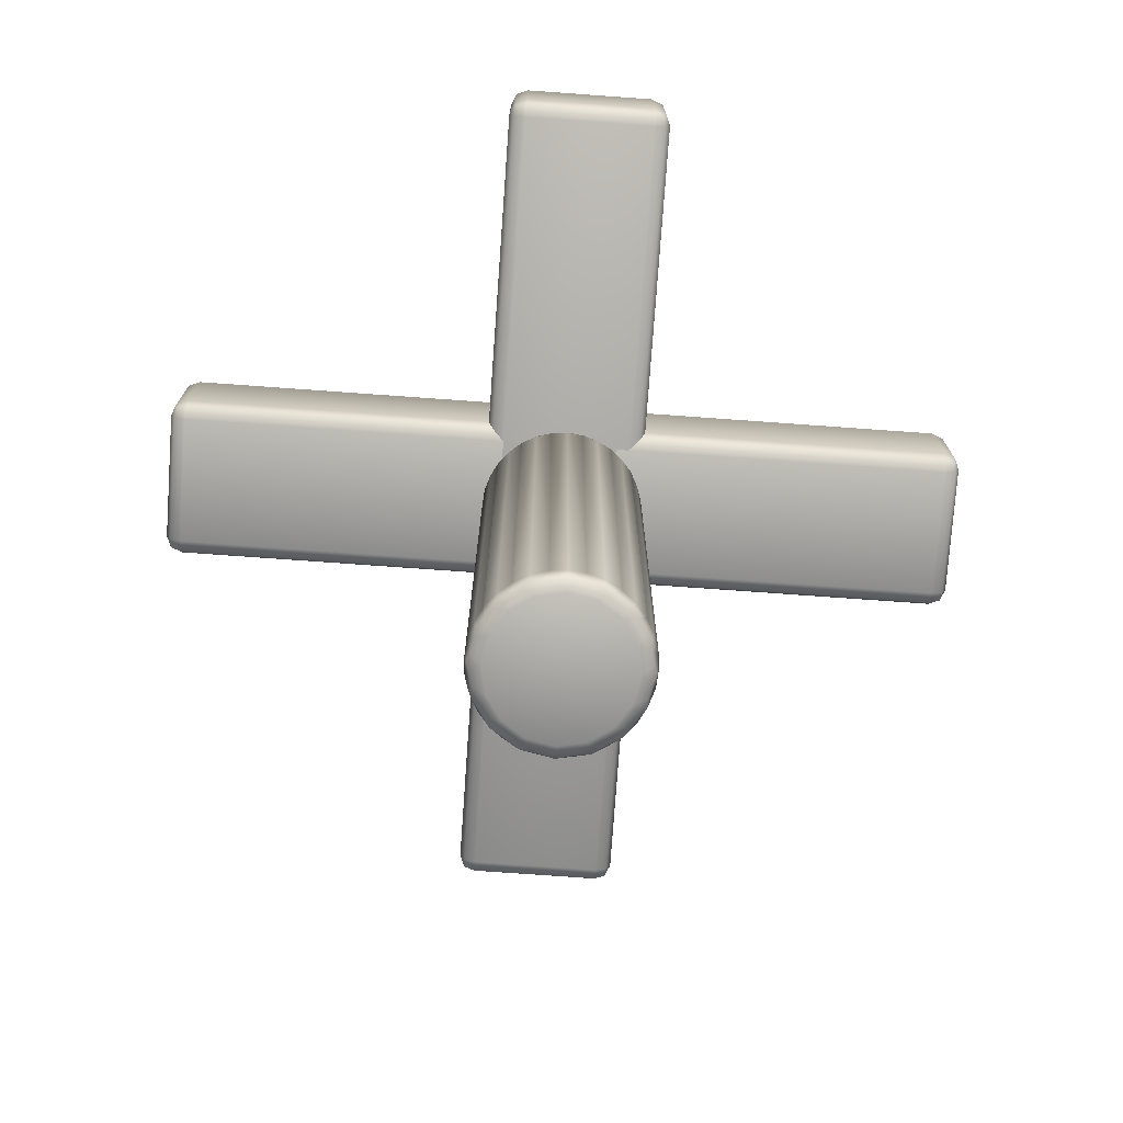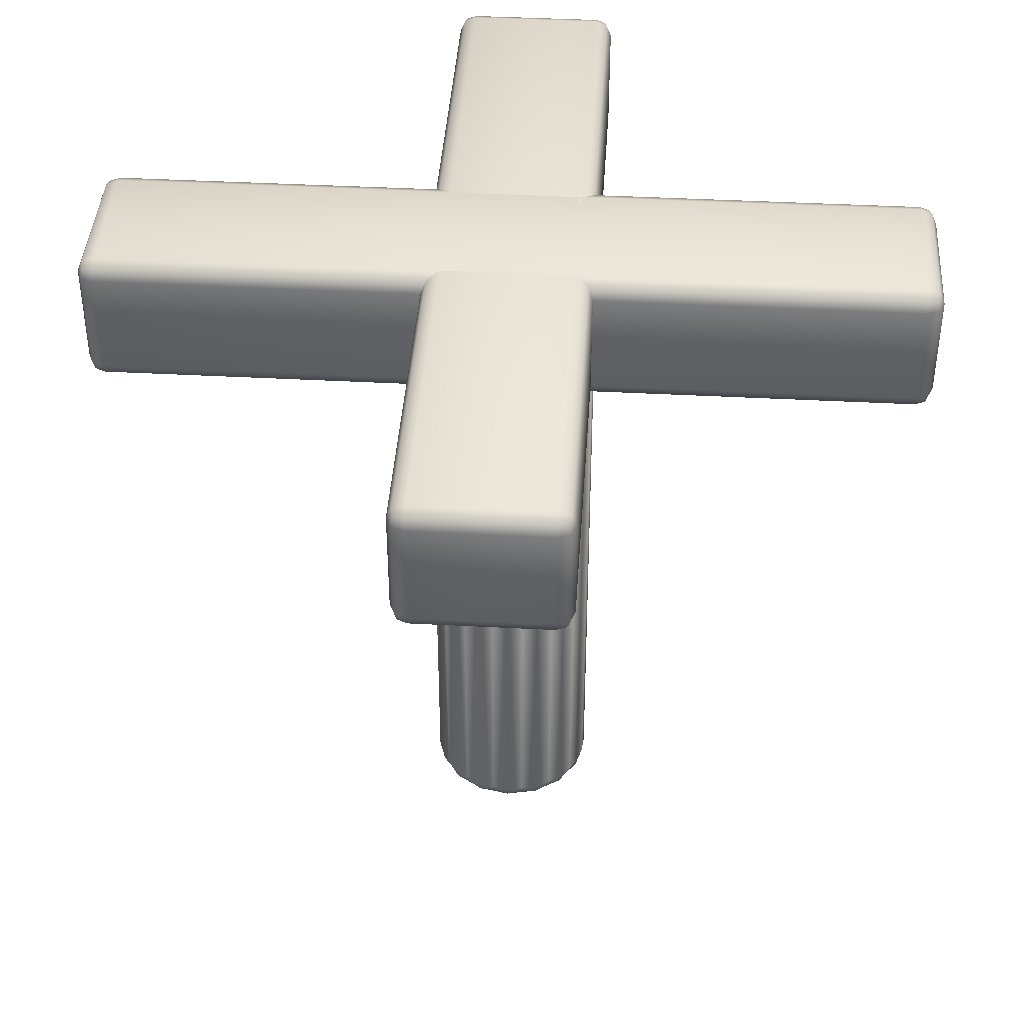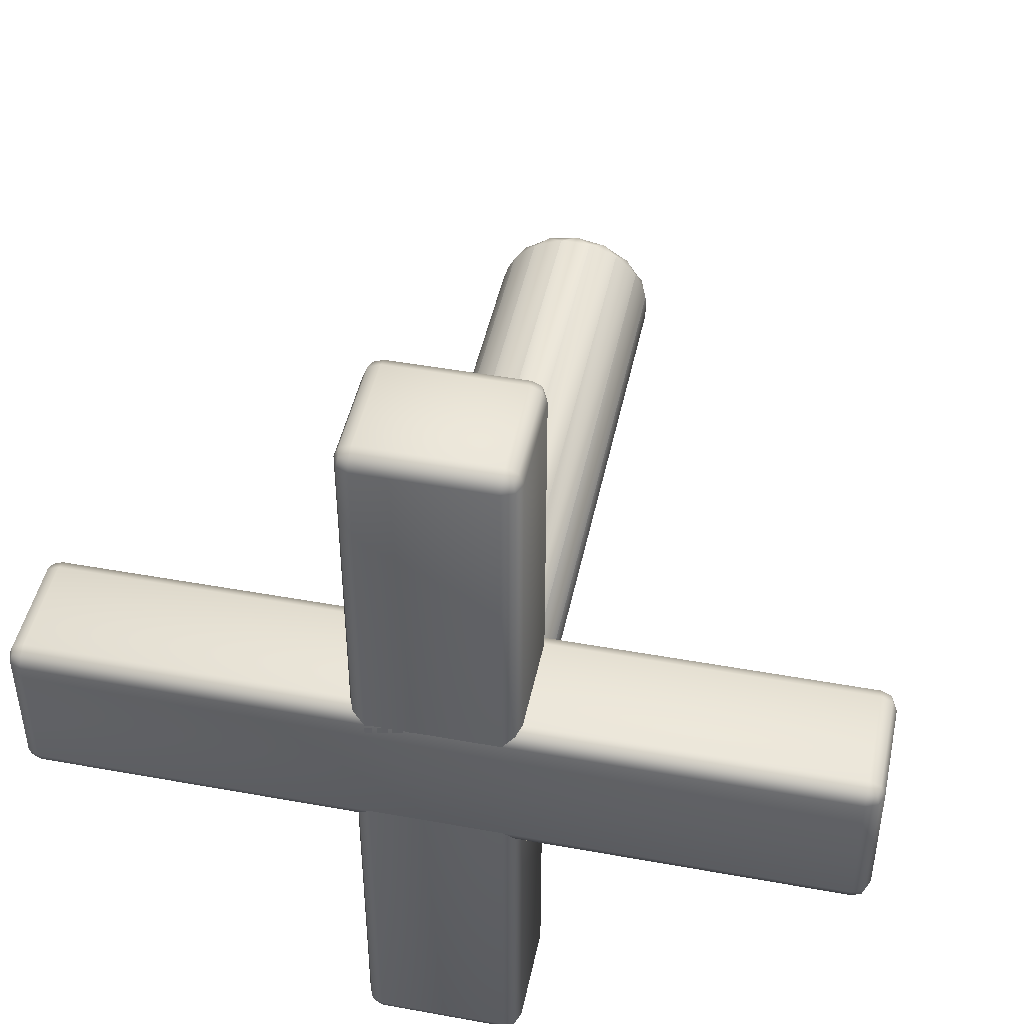
<metadata>
{"format":"obj","ext":"obj","renderer":"f3d","projection":"perspective","resolution":1024,"background":"white","views":[{"elev":-75.3,"azim":-94.1,"up":"+Z"},{"elev":41.5,"azim":93.7,"up":"+Z"},{"elev":45.9,"azim":11.8,"up":"+Y"}]}
</metadata>
<code>
v -1.744 1.011 -2.422
v -1.744 1.011 -2.376
v -1.744 1.011 -2.376
v -1.744 1.011 -2.422
v -1.737 1.008 -2.422
v -1.737 1.008 -2.376
v -1.737 1.008 -2.376
v -1.737 1.008 -2.422
v -1.736 1.005 -2.422
v -1.736 1.005 -2.376
v -1.736 1.005 -2.376
v -1.736 1.005 -2.422
v -1.736 1.003 -2.422
v -1.736 1.003 -2.376
v -1.736 1.003 -2.376
v -1.736 1.003 -2.422
v -1.737 1 -2.422
v -1.737 1 -2.376
v -1.737 1 -2.376
v -1.737 1 -2.422
v -1.739 0.9982 -2.422
v -1.739 0.9982 -2.376
v -1.739 0.9982 -2.376
v -1.739 0.9982 -2.422
v -1.742 0.9972 -2.422
v -1.742 0.9972 -2.376
v -1.742 0.9972 -2.376
v -1.742 0.9972 -2.422
v -1.744 0.9972 -2.422
v -1.744 0.9972 -2.376
v -1.744 0.9972 -2.376
v -1.744 0.9972 -2.422
v -1.747 0.9982 -2.422
v -1.747 0.9982 -2.376
v -1.747 0.9982 -2.376
v -1.747 0.9982 -2.422
v -1.749 1 -2.422
v -1.749 1 -2.376
v -1.749 1 -2.376
v -1.749 1 -2.422
v -1.75 1.003 -2.422
v -1.75 1.003 -2.376
v -1.75 1.003 -2.376
v -1.75 1.003 -2.422
v -1.75 1.005 -2.422
v -1.75 1.005 -2.376
v -1.75 1.005 -2.376
v -1.75 1.005 -2.422
v -1.749 1.008 -2.422
v -1.749 1.008 -2.376
v -1.749 1.008 -2.376
v -1.749 1.008 -2.422
v -1.747 1.01 -2.422
v -1.747 1.01 -2.376
v -1.747 1.01 -2.376
v -1.747 1.01 -2.422
v -1.739 1.01 -2.422
v -1.739 1.01 -2.376
v -1.739 1.01 -2.376
v -1.739 1.01 -2.422
v -1.741 1.009 -2.375
v -1.743 1.01 -2.375
v -1.745 1.009 -2.375
v -1.747 1.008 -2.375
v -1.748 1.006 -2.375
v -1.749 1.004 -2.375
v -1.748 1.002 -2.375
v -1.747 1 -2.375
v -1.745 0.9987 -2.375
v -1.743 0.9983 -2.375
v -1.741 0.9987 -2.375
v -1.739 1 -2.375
v -1.738 1.002 -2.375
v -1.737 1.004 -2.375
v -1.738 1.006 -2.375
v -1.739 1.008 -2.375
v -1.778 1.009 -2.365
v -1.778 1.009 -2.373
v -1.778 0.9985 -2.373
v -1.778 0.9985 -2.365
v -1.742 1.011 -2.422
v -1.742 1.011 -2.376
v -1.742 1.011 -2.376
v -1.742 1.011 -2.422
v -1.776 0.9971 -2.365
v -1.776 0.9971 -2.373
v -1.71 0.9971 -2.373
v -1.71 0.9971 -2.365
v -1.708 1.009 -2.373
v -1.708 1.009 -2.365
v -1.708 0.9985 -2.365
v -1.708 0.9985 -2.373
v -1.71 1.011 -2.365
v -1.71 1.011 -2.373
v -1.776 1.011 -2.373
v -1.776 1.011 -2.365
v -1.776 1.009 -2.375
v -1.71 1.009 -2.375
v -1.71 0.9985 -2.375
v -1.776 0.9985 -2.375
v -1.71 1.009 -2.364
v -1.776 1.009 -2.364
v -1.776 0.9985 -2.364
v -1.71 0.9985 -2.364
v -1.738 1.038 -2.365
v -1.738 1.038 -2.373
v -1.748 1.038 -2.373
v -1.748 1.038 -2.365
v -1.75 1.037 -2.365
v -1.75 1.037 -2.373
v -1.75 0.9711 -2.373
v -1.75 0.9711 -2.365
v -1.738 0.9697 -2.373
v -1.738 0.9697 -2.365
v -1.748 0.9697 -2.365
v -1.748 0.9697 -2.373
v -1.736 0.9711 -2.365
v -1.736 0.9711 -2.373
v -1.736 1.037 -2.373
v -1.736 1.037 -2.365
v -1.738 1.037 -2.375
v -1.738 0.9711 -2.375
v -1.748 0.9711 -2.375
v -1.748 1.037 -2.375
v -1.738 0.9711 -2.364
v -1.738 1.037 -2.364
v -1.748 1.037 -2.364
v -1.748 0.9711 -2.364
v -1.743 1.01 -2.423
v -1.744 1.01 -2.423
v -1.743 1.011 -2.423
v -1.742 1.01 -2.423
v -1.743 1.011 -2.422
v -1.742 1.01 -2.375
v -1.743 1.011 -2.375
v -1.744 1.01 -2.375
v -1.743 1.011 -2.376
v -1.741 1.009 -2.423
v -1.741 1.01 -2.423
v -1.74 1.01 -2.423
v -1.74 1.01 -2.423
v -1.74 1.01 -2.422
v -1.74 1.01 -2.375
v -1.74 1.01 -2.375
v -1.741 1.01 -2.375
v -1.74 1.01 -2.376
v -1.739 1.008 -2.423
v -1.739 1.009 -2.423
v -1.738 1.009 -2.423
v -1.738 1.008 -2.423
v -1.738 1.009 -2.422
v -1.738 1.008 -2.375
v -1.738 1.009 -2.375
v -1.739 1.009 -2.375
v -1.738 1.009 -2.376
v -1.738 1.006 -2.423
v -1.737 1.007 -2.423
v -1.737 1.006 -2.423
v -1.737 1.006 -2.423
v -1.737 1.007 -2.422
v -1.737 1.006 -2.375
v -1.737 1.006 -2.375
v -1.737 1.007 -2.375
v -1.737 1.007 -2.376
v -1.737 1.004 -2.423
v -1.737 1.005 -2.423
v -1.736 1.004 -2.423
v -1.737 1.003 -2.423
v -1.736 1.004 -2.422
v -1.737 1.003 -2.375
v -1.736 1.004 -2.375
v -1.737 1.005 -2.375
v -1.736 1.004 -2.376
v -1.738 1.002 -2.423
v -1.737 1.002 -2.423
v -1.737 1.001 -2.423
v -1.737 1.001 -2.423
v -1.737 1.001 -2.422
v -1.737 1.001 -2.375
v -1.737 1.001 -2.375
v -1.737 1.002 -2.375
v -1.737 1.001 -2.376
v -1.739 1 -2.423
v -1.738 0.9999 -2.423
v -1.738 0.9992 -2.423
v -1.739 0.9989 -2.423
v -1.738 0.9991 -2.422
v -1.739 0.9989 -2.375
v -1.738 0.9992 -2.375
v -1.738 0.9999 -2.375
v -1.738 0.9991 -2.376
v -1.741 0.9987 -2.423
v -1.74 0.9982 -2.423
v -1.74 0.9977 -2.423
v -1.741 0.9977 -2.423
v -1.74 0.9976 -2.422
v -1.741 0.9977 -2.375
v -1.74 0.9977 -2.375
v -1.74 0.9982 -2.375
v -1.74 0.9976 -2.376
v -1.743 0.9983 -2.423
v -1.742 0.9975 -2.423
v -1.743 0.9972 -2.423
v -1.744 0.9975 -2.423
v -1.743 0.9971 -2.422
v -1.744 0.9975 -2.375
v -1.743 0.9972 -2.375
v -1.742 0.9975 -2.375
v -1.743 0.9971 -2.376
v -1.745 0.9987 -2.423
v -1.745 0.9977 -2.423
v -1.746 0.9977 -2.423
v -1.746 0.9982 -2.423
v -1.746 0.9976 -2.422
v -1.746 0.9982 -2.375
v -1.746 0.9977 -2.375
v -1.745 0.9977 -2.375
v -1.746 0.9976 -2.376
v -1.747 1 -2.423
v -1.747 0.9989 -2.423
v -1.748 0.9992 -2.423
v -1.748 0.9999 -2.423
v -1.748 0.9991 -2.422
v -1.748 0.9999 -2.375
v -1.748 0.9992 -2.375
v -1.747 0.9989 -2.375
v -1.748 0.9991 -2.376
v -1.748 1.002 -2.423
v -1.749 1.001 -2.423
v -1.749 1.001 -2.423
v -1.749 1.002 -2.423
v -1.749 1.001 -2.422
v -1.749 1.002 -2.375
v -1.749 1.001 -2.375
v -1.749 1.001 -2.375
v -1.749 1.001 -2.376
v -1.749 1.004 -2.423
v -1.749 1.003 -2.423
v -1.75 1.004 -2.423
v -1.749 1.005 -2.423
v -1.75 1.004 -2.422
v -1.749 1.005 -2.375
v -1.75 1.004 -2.375
v -1.749 1.003 -2.375
v -1.75 1.004 -2.376
v -1.748 1.006 -2.423
v -1.749 1.006 -2.423
v -1.749 1.006 -2.423
v -1.749 1.007 -2.423
v -1.749 1.007 -2.422
v -1.749 1.007 -2.375
v -1.749 1.006 -2.375
v -1.749 1.006 -2.375
v -1.749 1.007 -2.376
v -1.747 1.008 -2.423
v -1.748 1.008 -2.423
v -1.748 1.009 -2.423
v -1.747 1.009 -2.423
v -1.748 1.009 -2.422
v -1.747 1.009 -2.375
v -1.748 1.009 -2.375
v -1.748 1.008 -2.375
v -1.748 1.009 -2.376
v -1.745 1.009 -2.423
v -1.746 1.01 -2.423
v -1.746 1.01 -2.423
v -1.745 1.01 -2.423
v -1.746 1.01 -2.422
v -1.745 1.01 -2.375
v -1.746 1.01 -2.375
v -1.746 1.01 -2.375
v -1.746 1.01 -2.376
v -1.777 0.9985 -2.364
v -1.777 0.9977 -2.364
v -1.776 0.9975 -2.364
v -1.777 0.9975 -2.365
v -1.776 0.9975 -2.374
v -1.777 0.9977 -2.374
v -1.777 0.9985 -2.374
v -1.777 0.9975 -2.373
v -1.709 0.9975 -2.373
v -1.709 0.9977 -2.374
v -1.709 0.9985 -2.374
v -1.71 0.9975 -2.374
v -1.71 0.9975 -2.364
v -1.709 0.9977 -2.364
v -1.709 0.9985 -2.364
v -1.709 0.9975 -2.365
v -1.776 1.01 -2.364
v -1.777 1.01 -2.364
v -1.777 1.009 -2.364
v -1.777 1.01 -2.365
v -1.776 1.01 -2.374
v -1.777 1.01 -2.374
v -1.777 1.01 -2.373
v -1.777 1.009 -2.374
v -1.709 1.01 -2.373
v -1.709 1.01 -2.374
v -1.71 1.01 -2.374
v -1.709 1.009 -2.374
v -1.71 1.01 -2.364
v -1.709 1.01 -2.364
v -1.709 1.01 -2.365
v -1.709 1.009 -2.364
v -1.748 1.038 -2.364
v -1.749 1.038 -2.364
v -1.749 1.037 -2.364
v -1.749 1.038 -2.365
v -1.749 1.037 -2.374
v -1.749 1.038 -2.374
v -1.748 1.038 -2.374
v -1.749 1.038 -2.373
v -1.749 0.9701 -2.373
v -1.749 0.9703 -2.374
v -1.748 0.9701 -2.374
v -1.749 0.9711 -2.374
v -1.749 0.9711 -2.364
v -1.749 0.9703 -2.364
v -1.748 0.9701 -2.364
v -1.749 0.9701 -2.365
v -1.737 1.037 -2.364
v -1.737 1.038 -2.364
v -1.738 1.038 -2.364
v -1.737 1.038 -2.365
v -1.737 1.037 -2.374
v -1.737 1.038 -2.374
v -1.737 1.038 -2.373
v -1.738 1.038 -2.374
v -1.737 0.9701 -2.373
v -1.737 0.9703 -2.374
v -1.737 0.9711 -2.374
v -1.738 0.9701 -2.374
v -1.737 0.9711 -2.364
v -1.737 0.9703 -2.364
v -1.737 0.9701 -2.365
v -1.738 0.9701 -2.364
f 1 2 3
f 1 3 4
f 5 6 7
f 5 7 8
f 9 10 11
f 9 11 12
f 13 14 15
f 13 15 16
f 17 18 19
f 17 19 20
f 21 22 23
f 21 23 24
f 25 26 27
f 25 27 28
f 29 30 31
f 29 31 32
f 33 34 35
f 33 35 36
f 37 38 39
f 37 39 40
f 41 42 43
f 41 43 44
f 45 46 47
f 45 47 48
f 49 50 51
f 49 51 52
f 53 54 55
f 53 55 56
f 57 58 59
f 57 59 60
f 61 62 63
f 61 63 64
f 61 64 65
f 61 65 66
f 61 66 67
f 61 67 68
f 61 68 69
f 61 69 70
f 61 70 71
f 61 71 72
f 61 72 73
f 61 73 74
f 61 74 75
f 61 75 76
f 77 78 79
f 77 79 80
f 81 82 83
f 81 83 84
f 85 86 87
f 85 87 88
f 89 90 91
f 89 91 92
f 93 94 95
f 93 95 96
f 97 98 99
f 97 99 100
f 101 102 103
f 101 103 104
f 105 106 107
f 105 107 108
f 109 110 111
f 109 111 112
f 113 114 115
f 113 115 116
f 117 118 119
f 117 119 120
f 121 122 123
f 121 123 124
f 125 126 127
f 125 127 128
f 129 130 131
f 129 131 132
f 4 133 131
f 4 131 130
f 81 132 131
f 81 131 133
f 62 134 135
f 62 135 136
f 82 137 135
f 82 135 134
f 3 136 135
f 3 135 137
f 138 139 140
f 138 140 141
f 84 142 140
f 84 140 139
f 57 141 140
f 57 140 142
f 61 143 144
f 61 144 145
f 58 146 144
f 58 144 143
f 83 145 144
f 83 144 146
f 147 148 149
f 147 149 150
f 60 151 149
f 60 149 148
f 5 150 149
f 5 149 151
f 76 152 153
f 76 153 154
f 6 155 153
f 6 153 152
f 59 154 153
f 59 153 155
f 156 157 158
f 156 158 159
f 8 160 158
f 8 158 157
f 9 159 158
f 9 158 160
f 75 161 162
f 75 162 163
f 10 164 162
f 10 162 161
f 7 163 162
f 7 162 164
f 165 166 167
f 165 167 168
f 12 169 167
f 12 167 166
f 13 168 167
f 13 167 169
f 74 170 171
f 74 171 172
f 14 173 171
f 14 171 170
f 11 172 171
f 11 171 173
f 174 175 176
f 174 176 177
f 16 178 176
f 16 176 175
f 17 177 176
f 17 176 178
f 73 179 180
f 73 180 181
f 18 182 180
f 18 180 179
f 15 181 180
f 15 180 182
f 183 184 185
f 183 185 186
f 20 187 185
f 20 185 184
f 21 186 185
f 21 185 187
f 72 188 189
f 72 189 190
f 22 191 189
f 22 189 188
f 19 190 189
f 19 189 191
f 192 193 194
f 192 194 195
f 24 196 194
f 24 194 193
f 25 195 194
f 25 194 196
f 71 197 198
f 71 198 199
f 26 200 198
f 26 198 197
f 23 199 198
f 23 198 200
f 201 202 203
f 201 203 204
f 28 205 203
f 28 203 202
f 29 204 203
f 29 203 205
f 70 206 207
f 70 207 208
f 30 209 207
f 30 207 206
f 27 208 207
f 27 207 209
f 210 211 212
f 210 212 213
f 32 214 212
f 32 212 211
f 33 213 212
f 33 212 214
f 69 215 216
f 69 216 217
f 34 218 216
f 34 216 215
f 31 217 216
f 31 216 218
f 219 220 221
f 219 221 222
f 36 223 221
f 36 221 220
f 37 222 221
f 37 221 223
f 68 224 225
f 68 225 226
f 38 227 225
f 38 225 224
f 35 226 225
f 35 225 227
f 228 229 230
f 228 230 231
f 40 232 230
f 40 230 229
f 41 231 230
f 41 230 232
f 67 233 234
f 67 234 235
f 42 236 234
f 42 234 233
f 39 235 234
f 39 234 236
f 237 238 239
f 237 239 240
f 44 241 239
f 44 239 238
f 45 240 239
f 45 239 241
f 66 242 243
f 66 243 244
f 46 245 243
f 46 243 242
f 43 244 243
f 43 243 245
f 246 247 248
f 246 248 249
f 48 250 248
f 48 248 247
f 49 249 248
f 49 248 250
f 65 251 252
f 65 252 253
f 50 254 252
f 50 252 251
f 47 253 252
f 47 252 254
f 255 256 257
f 255 257 258
f 52 259 257
f 52 257 256
f 53 258 257
f 53 257 259
f 64 260 261
f 64 261 262
f 54 263 261
f 54 261 260
f 51 262 261
f 51 261 263
f 264 265 266
f 264 266 267
f 56 268 266
f 56 266 265
f 1 267 266
f 1 266 268
f 63 269 270
f 63 270 271
f 2 272 270
f 2 270 269
f 55 271 270
f 55 270 272
f 103 273 274
f 103 274 275
f 80 276 274
f 80 274 273
f 85 275 274
f 85 274 276
f 100 277 278
f 100 278 279
f 86 280 278
f 86 278 277
f 79 279 278
f 79 278 280
f 92 281 282
f 92 282 283
f 87 284 282
f 87 282 281
f 99 283 282
f 99 282 284
f 104 285 286
f 104 286 287
f 88 288 286
f 88 286 285
f 91 287 286
f 91 286 288
f 102 289 290
f 102 290 291
f 96 292 290
f 96 290 289
f 77 291 290
f 77 290 292
f 95 293 294
f 95 294 295
f 97 296 294
f 97 294 293
f 78 295 294
f 78 294 296
f 94 297 298
f 94 298 299
f 89 300 298
f 89 298 297
f 98 299 298
f 98 298 300
f 93 301 302
f 93 302 303
f 101 304 302
f 101 302 301
f 90 303 302
f 90 302 304
f 127 305 306
f 127 306 307
f 108 308 306
f 108 306 305
f 109 307 306
f 109 306 308
f 124 309 310
f 124 310 311
f 110 312 310
f 110 310 309
f 107 311 310
f 107 310 312
f 116 313 314
f 116 314 315
f 111 316 314
f 111 314 313
f 123 315 314
f 123 314 316
f 128 317 318
f 128 318 319
f 112 320 318
f 112 318 317
f 115 319 318
f 115 318 320
f 126 321 322
f 126 322 323
f 120 324 322
f 120 322 321
f 105 323 322
f 105 322 324
f 119 325 326
f 119 326 327
f 121 328 326
f 121 326 325
f 106 327 326
f 106 326 328
f 118 329 330
f 118 330 331
f 113 332 330
f 113 330 329
f 122 331 330
f 122 330 332
f 117 333 334
f 117 334 335
f 125 336 334
f 125 334 333
f 114 335 334
f 114 334 336
f 81 84 139
f 81 139 132
f 132 139 138
f 132 138 129
f 83 82 134
f 83 134 145
f 145 134 62
f 145 62 61
f 4 3 137
f 4 137 133
f 133 137 82
f 133 82 81
f 58 57 142
f 58 142 146
f 146 142 84
f 146 84 83
f 57 60 148
f 57 148 141
f 141 148 147
f 141 147 138
f 59 58 143
f 59 143 154
f 154 143 61
f 154 61 76
f 6 5 151
f 6 151 155
f 155 151 60
f 155 60 59
f 5 8 157
f 5 157 150
f 150 157 156
f 150 156 147
f 7 6 152
f 7 152 163
f 163 152 76
f 163 76 75
f 10 9 160
f 10 160 164
f 164 160 8
f 164 8 7
f 9 12 166
f 9 166 159
f 159 166 165
f 159 165 156
f 11 10 161
f 11 161 172
f 172 161 75
f 172 75 74
f 14 13 169
f 14 169 173
f 173 169 12
f 173 12 11
f 13 16 175
f 13 175 168
f 168 175 174
f 168 174 165
f 15 14 170
f 15 170 181
f 181 170 74
f 181 74 73
f 18 17 178
f 18 178 182
f 182 178 16
f 182 16 15
f 17 20 184
f 17 184 177
f 177 184 183
f 177 183 174
f 19 18 179
f 19 179 190
f 190 179 73
f 190 73 72
f 22 21 187
f 22 187 191
f 191 187 20
f 191 20 19
f 21 24 193
f 21 193 186
f 186 193 192
f 186 192 183
f 23 22 188
f 23 188 199
f 199 188 72
f 199 72 71
f 26 25 196
f 26 196 200
f 200 196 24
f 200 24 23
f 25 28 202
f 25 202 195
f 195 202 201
f 195 201 192
f 27 26 197
f 27 197 208
f 208 197 71
f 208 71 70
f 30 29 205
f 30 205 209
f 209 205 28
f 209 28 27
f 29 32 211
f 29 211 204
f 204 211 210
f 204 210 201
f 31 30 206
f 31 206 217
f 217 206 70
f 217 70 69
f 34 33 214
f 34 214 218
f 218 214 32
f 218 32 31
f 33 36 220
f 33 220 213
f 213 220 219
f 213 219 210
f 35 34 215
f 35 215 226
f 226 215 69
f 226 69 68
f 38 37 223
f 38 223 227
f 227 223 36
f 227 36 35
f 37 40 229
f 37 229 222
f 222 229 228
f 222 228 219
f 39 38 224
f 39 224 235
f 235 224 68
f 235 68 67
f 42 41 232
f 42 232 236
f 236 232 40
f 236 40 39
f 41 44 238
f 41 238 231
f 231 238 237
f 231 237 228
f 43 42 233
f 43 233 244
f 244 233 67
f 244 67 66
f 46 45 241
f 46 241 245
f 245 241 44
f 245 44 43
f 45 48 247
f 45 247 240
f 240 247 246
f 240 246 237
f 47 46 242
f 47 242 253
f 253 242 66
f 253 66 65
f 50 49 250
f 50 250 254
f 254 250 48
f 254 48 47
f 49 52 256
f 49 256 249
f 249 256 255
f 249 255 246
f 51 50 251
f 51 251 262
f 262 251 65
f 262 65 64
f 54 53 259
f 54 259 263
f 263 259 52
f 263 52 51
f 53 56 265
f 53 265 258
f 258 265 264
f 258 264 255
f 55 54 260
f 55 260 271
f 271 260 64
f 271 64 63
f 2 1 268
f 2 268 272
f 272 268 56
f 272 56 55
f 1 4 130
f 1 130 267
f 267 130 129
f 267 129 264
f 3 2 269
f 3 269 136
f 136 269 63
f 136 63 62
f 103 102 291
f 103 291 273
f 273 291 77
f 273 77 80
f 96 95 295
f 96 295 292
f 292 295 78
f 292 78 77
f 97 100 279
f 97 279 296
f 296 279 79
f 296 79 78
f 86 85 276
f 86 276 280
f 280 276 80
f 280 80 79
f 95 94 299
f 95 299 293
f 293 299 98
f 293 98 97
f 89 92 283
f 89 283 300
f 300 283 99
f 300 99 98
f 87 86 277
f 87 277 284
f 284 277 100
f 284 100 99
f 94 93 303
f 94 303 297
f 297 303 90
f 297 90 89
f 101 104 287
f 101 287 304
f 304 287 91
f 304 91 90
f 88 87 281
f 88 281 288
f 288 281 92
f 288 92 91
f 93 96 289
f 93 289 301
f 301 289 102
f 301 102 101
f 85 88 285
f 85 285 275
f 275 285 104
f 275 104 103
f 127 126 323
f 127 323 305
f 305 323 105
f 305 105 108
f 120 119 327
f 120 327 324
f 324 327 106
f 324 106 105
f 121 124 311
f 121 311 328
f 328 311 107
f 328 107 106
f 110 109 308
f 110 308 312
f 312 308 108
f 312 108 107
f 119 118 331
f 119 331 325
f 325 331 122
f 325 122 121
f 113 116 315
f 113 315 332
f 332 315 123
f 332 123 122
f 111 110 309
f 111 309 316
f 316 309 124
f 316 124 123
f 118 117 335
f 118 335 329
f 329 335 114
f 329 114 113
f 125 128 319
f 125 319 336
f 336 319 115
f 336 115 114
f 112 111 313
f 112 313 320
f 320 313 116
f 320 116 115
f 117 120 321
f 117 321 333
f 333 321 126
f 333 126 125
f 109 112 317
f 109 317 307
f 307 317 128
f 307 128 127
f 129 138 147
f 129 147 156
f 129 156 165
f 129 165 174
f 129 174 183
f 129 183 192
f 129 192 201
f 129 201 210
f 129 210 219
f 129 219 228
f 129 228 237
f 129 237 246
f 129 246 255
f 129 255 264

</code>
